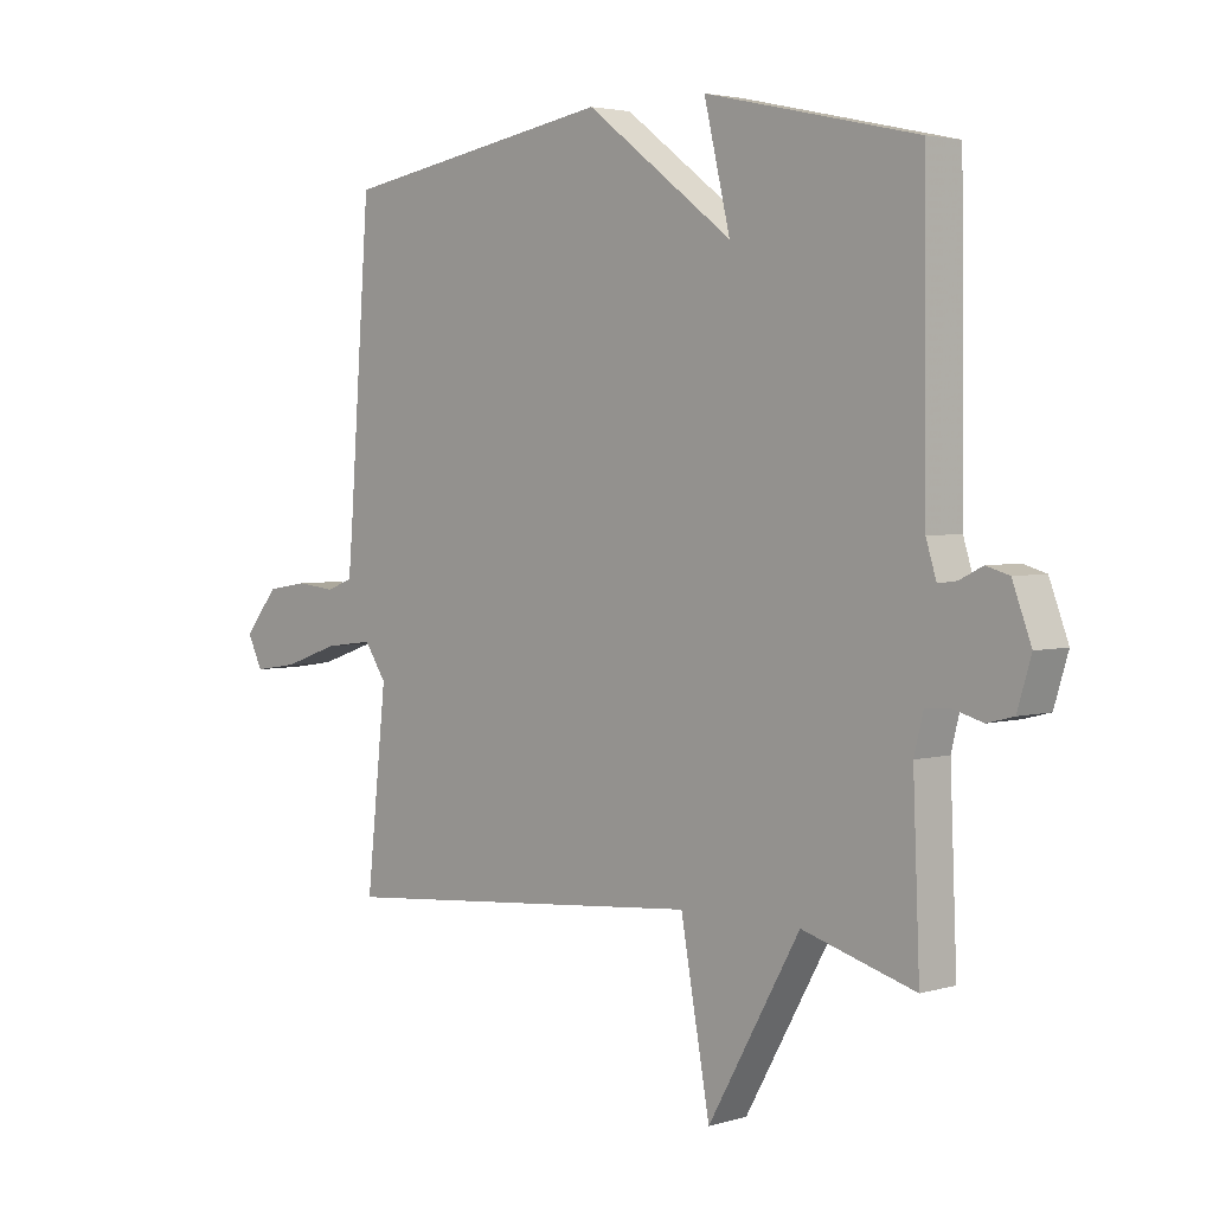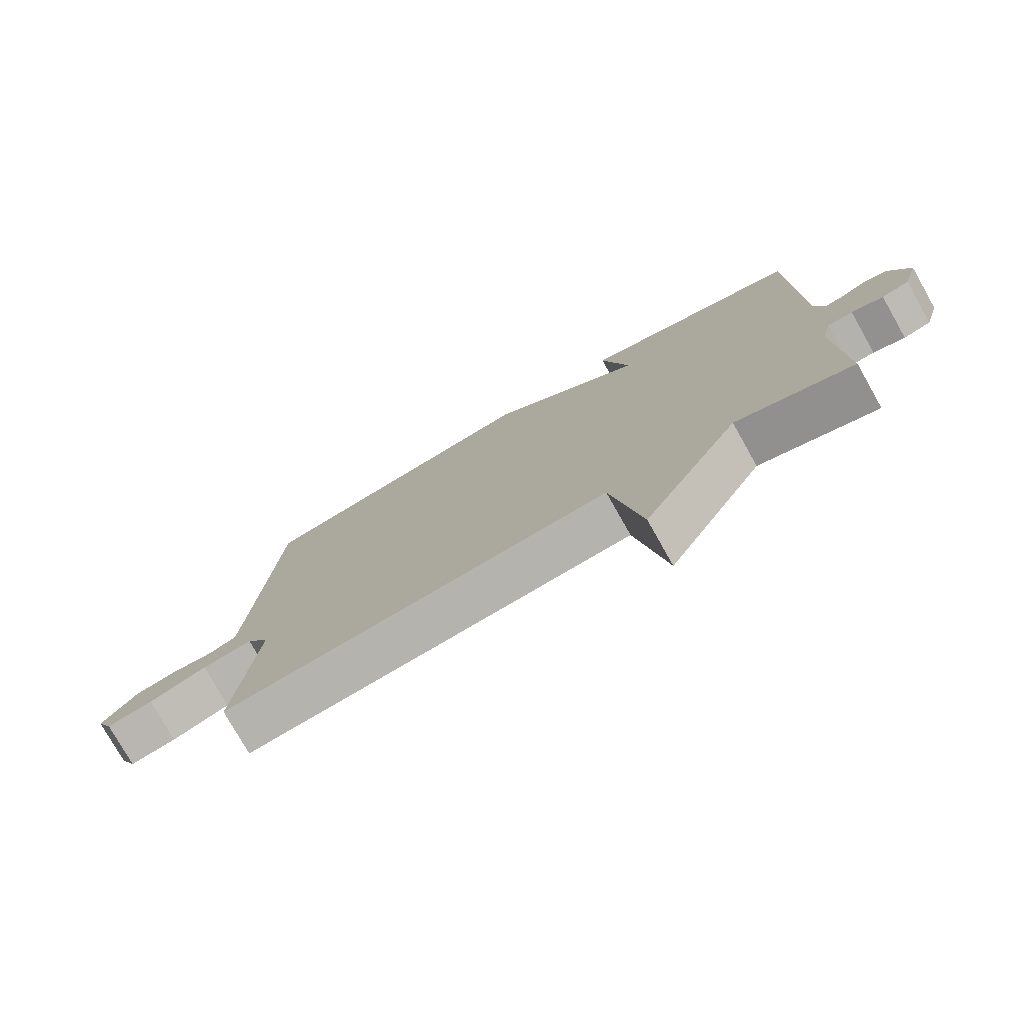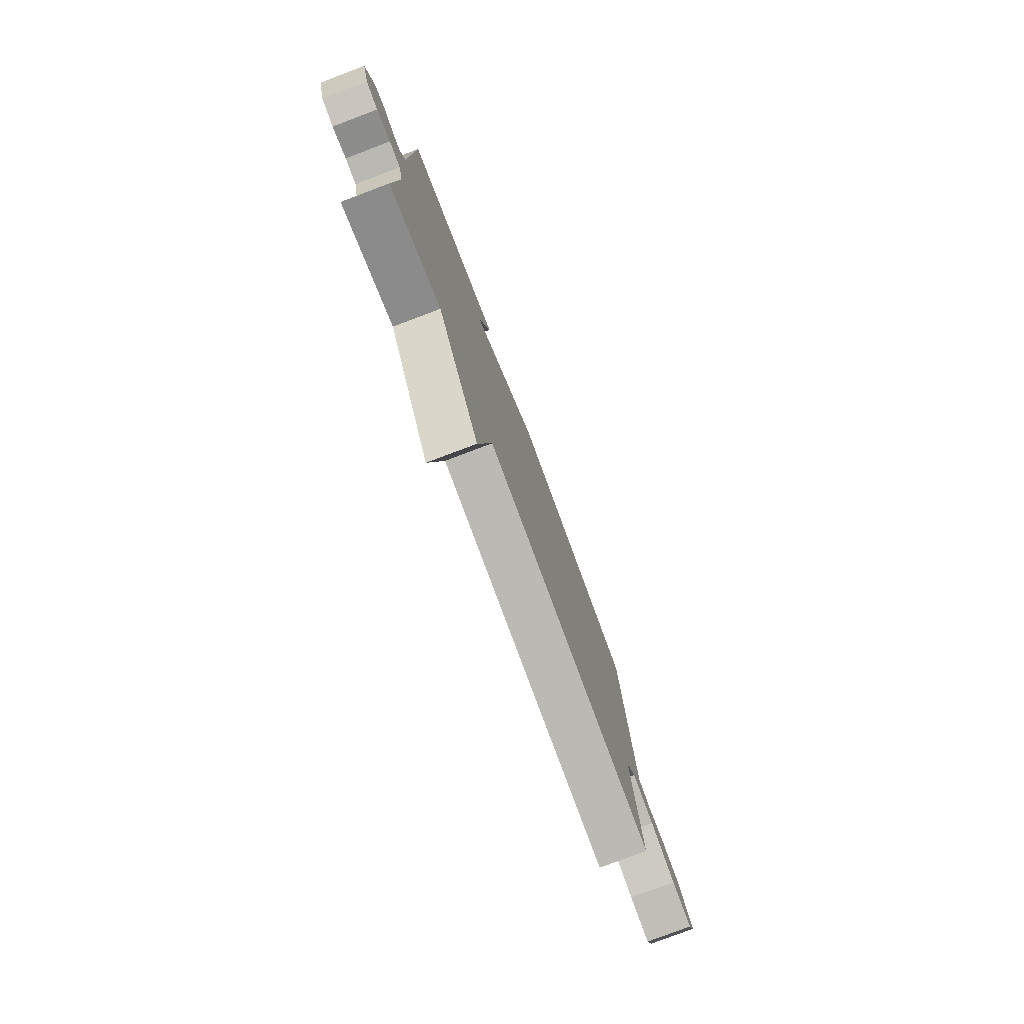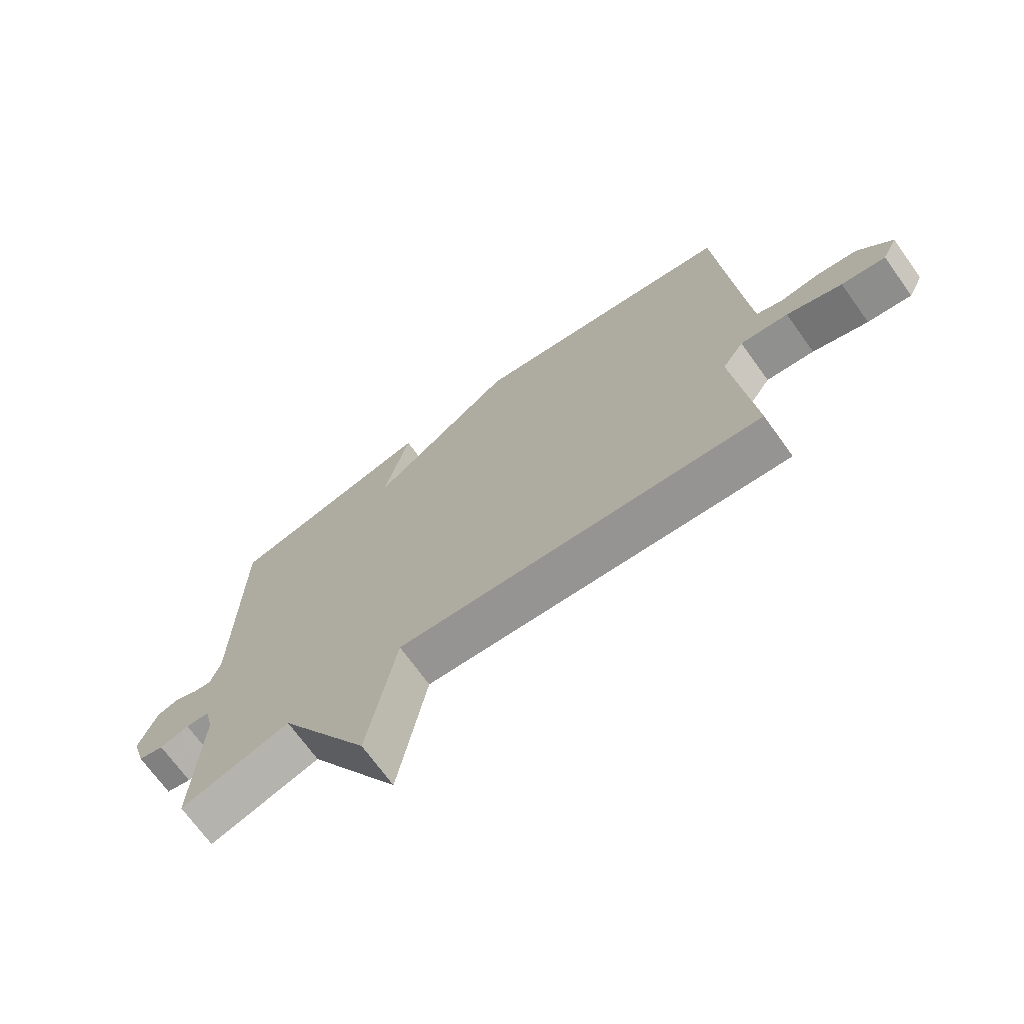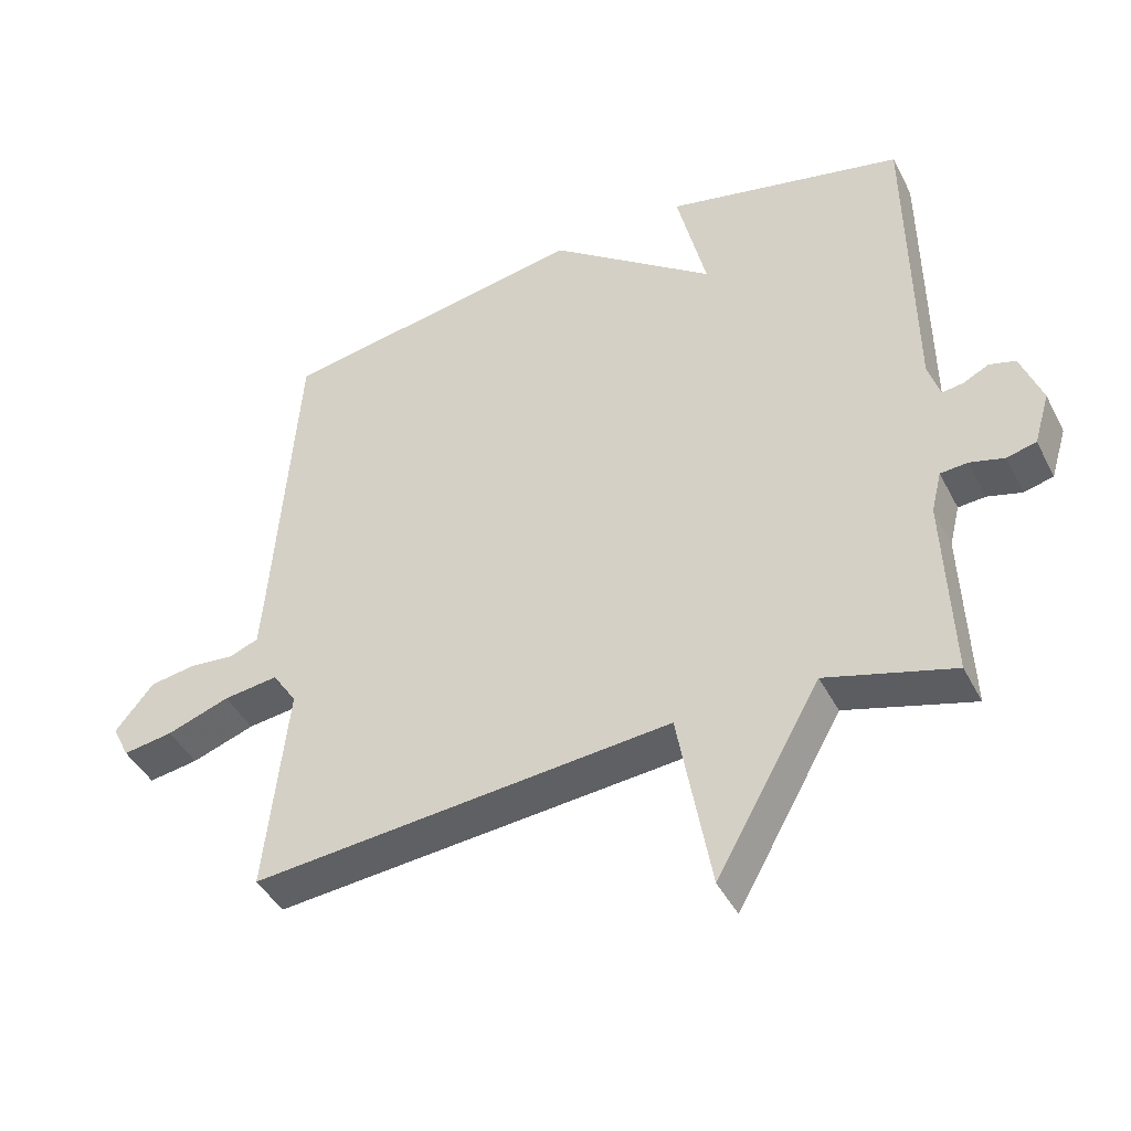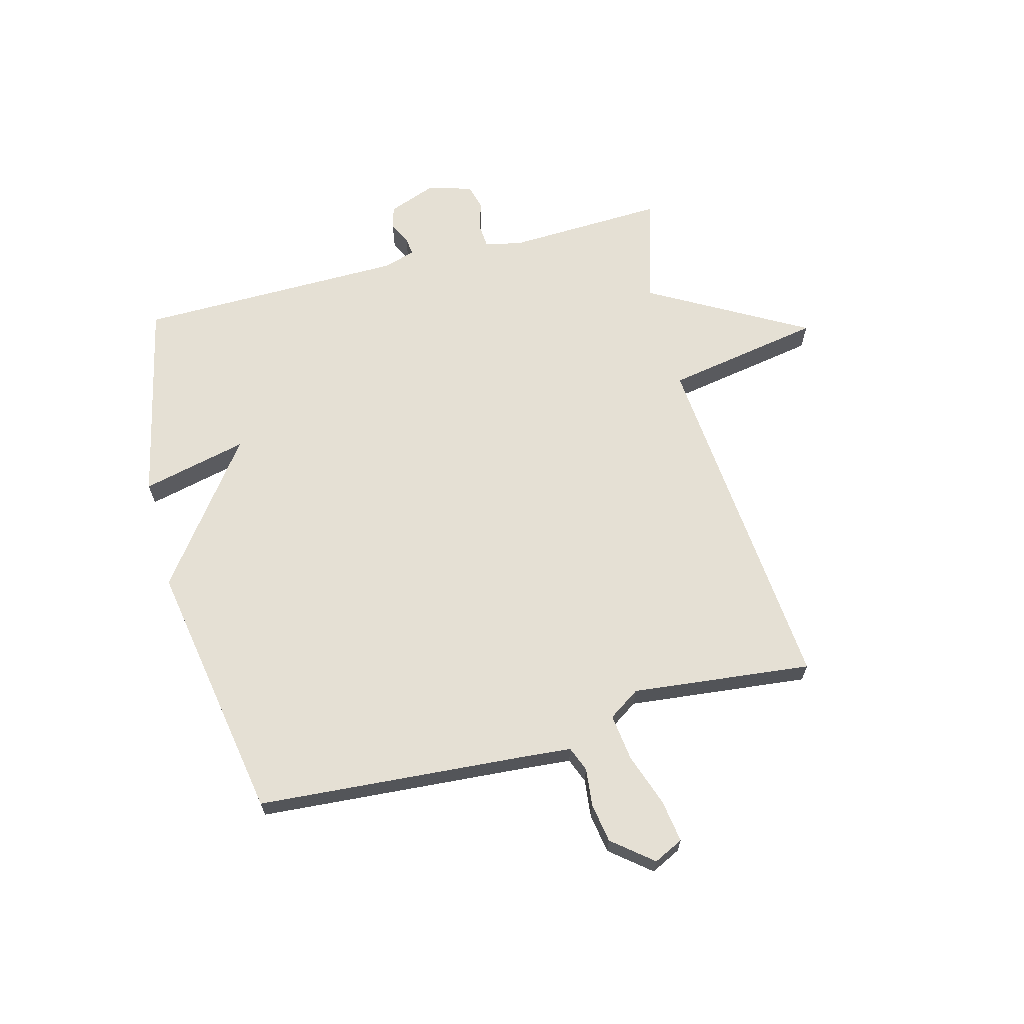
<metadata>
{"format":"obj","ext":"obj","renderer":"f3d","projection":"perspective","resolution":1024,"background":"white","views":[{"elev":3.3,"azim":-134.8,"up":"+Z"},{"elev":-77.1,"azim":-150.5,"up":"+Z"},{"elev":-78.8,"azim":-69.3,"up":"+Z"},{"elev":-70.7,"azim":35.8,"up":"+Z"},{"elev":-43.4,"azim":-154.2,"up":"+Z"},{"elev":65.7,"azim":75.3,"up":"+Y"}]}
</metadata>
<code>
v -0.5 0.07 -0.5
v -0.489 0.07 -0.225
v -0.504 0.07 -0.164
v -0.544 0.07 -0.161
v -0.594 0.07 -0.175
v -0.637 0.07 -0.164
v -0.66 0.07 -0.088
v -0.629 0.07 -0.005
v -0.591 0.07 0.006
v -0.553 0.07 -0.013
v -0.522 0.07 -0.017
v -0.505 0.07 0.038
v -0.5 0.07 0.5
v -0.151 0.07 0.578
v -0.194 0.07 0.396
v 0.049 0.07 0.578
v 0.5 0.07 0.5
v 0.534 0.07 0.036
v 0.541 0.07 -0.048
v 0.584 0.07 -0.065
v 0.649 0.07 -0.058
v 0.717 0.07 -0.069
v 0.773 0.07 -0.138
v 0.748 0.07 -0.189
v 0.675 0.07 -0.178
v 0.583 0.07 -0.146
v 0.503 0.07 -0.136
v 0.467 0.07 -0.19
v 0.5 0.07 -0.5
v -0.114 0.07 -0.446
v -0.162 0.07 -0.716
v -0.314 0.07 -0.446
v -0.5 0 -0.5
v -0.489 0 -0.225
v -0.504 0 -0.164
v -0.544 0 -0.161
v -0.594 0 -0.175
v -0.637 0 -0.164
v -0.66 0 -0.088
v -0.629 0 -0.005
v -0.591 0 0.006
v -0.553 0 -0.013
v -0.522 0 -0.017
v -0.505 0 0.038
v -0.5 0 0.5
v -0.151 0 0.578
v -0.194 0 0.396
v 0.049 0 0.578
v 0.5 0 0.5
v 0.534 0 0.036
v 0.541 0 -0.048
v 0.584 0 -0.065
v 0.649 0 -0.058
v 0.717 0 -0.069
v 0.773 0 -0.138
v 0.748 0 -0.189
v 0.675 0 -0.178
v 0.583 0 -0.146
v 0.503 0 -0.136
v 0.467 0 -0.19
v 0.5 0 -0.5
v -0.114 0 -0.446
v -0.162 0 -0.716
v -0.314 0 -0.446
f 30 31 32
f 28 29 30
f 27 28 30 32
f 24 25 26
f 23 24 26
f 22 23 26
f 21 22 26
f 20 21 26
f 19 20 26 27
f 32 1 2
f 27 32 2
f 19 27 2
f 18 19 2
f 18 2 3
f 17 18 3
f 16 17 3
f 15 16 3
f 14 15 3
f 13 14 3
f 12 13 3
f 8 9 10
f 7 8 10
f 6 7 10
f 5 6 10
f 4 5 10
f 4 10 11
f 3 4 11 12
f 64 63 62
f 62 61 60
f 64 62 60 59
f 58 57 56
f 58 56 55
f 58 55 54
f 58 54 53
f 58 53 52
f 59 58 52 51
f 34 33 64
f 34 64 59
f 34 59 51
f 34 51 50
f 35 34 50
f 35 50 49
f 35 49 48
f 35 48 47
f 35 47 46
f 35 46 45
f 35 45 44
f 42 41 40
f 42 40 39
f 42 39 38
f 42 38 37
f 42 37 36
f 43 42 36
f 44 43 36 35
f 1 33 34 2
f 2 34 35 3
f 3 35 36 4
f 4 36 37 5
f 5 37 38 6
f 6 38 39 7
f 7 39 40 8
f 8 40 41 9
f 9 41 42 10
f 10 42 43 11
f 11 43 44 12
f 12 44 45 13
f 13 45 46 14
f 14 46 47 15
f 15 47 48 16
f 16 48 49 17
f 17 49 50 18
f 18 50 51 19
f 19 51 52 20
f 20 52 53 21
f 21 53 54 22
f 22 54 55 23
f 23 55 56 24
f 24 56 57 25
f 25 57 58 26
f 26 58 59 27
f 27 59 60 28
f 28 60 61 29
f 29 61 62 30
f 30 62 63 31
f 31 63 64 32
f 32 64 33 1

</code>
